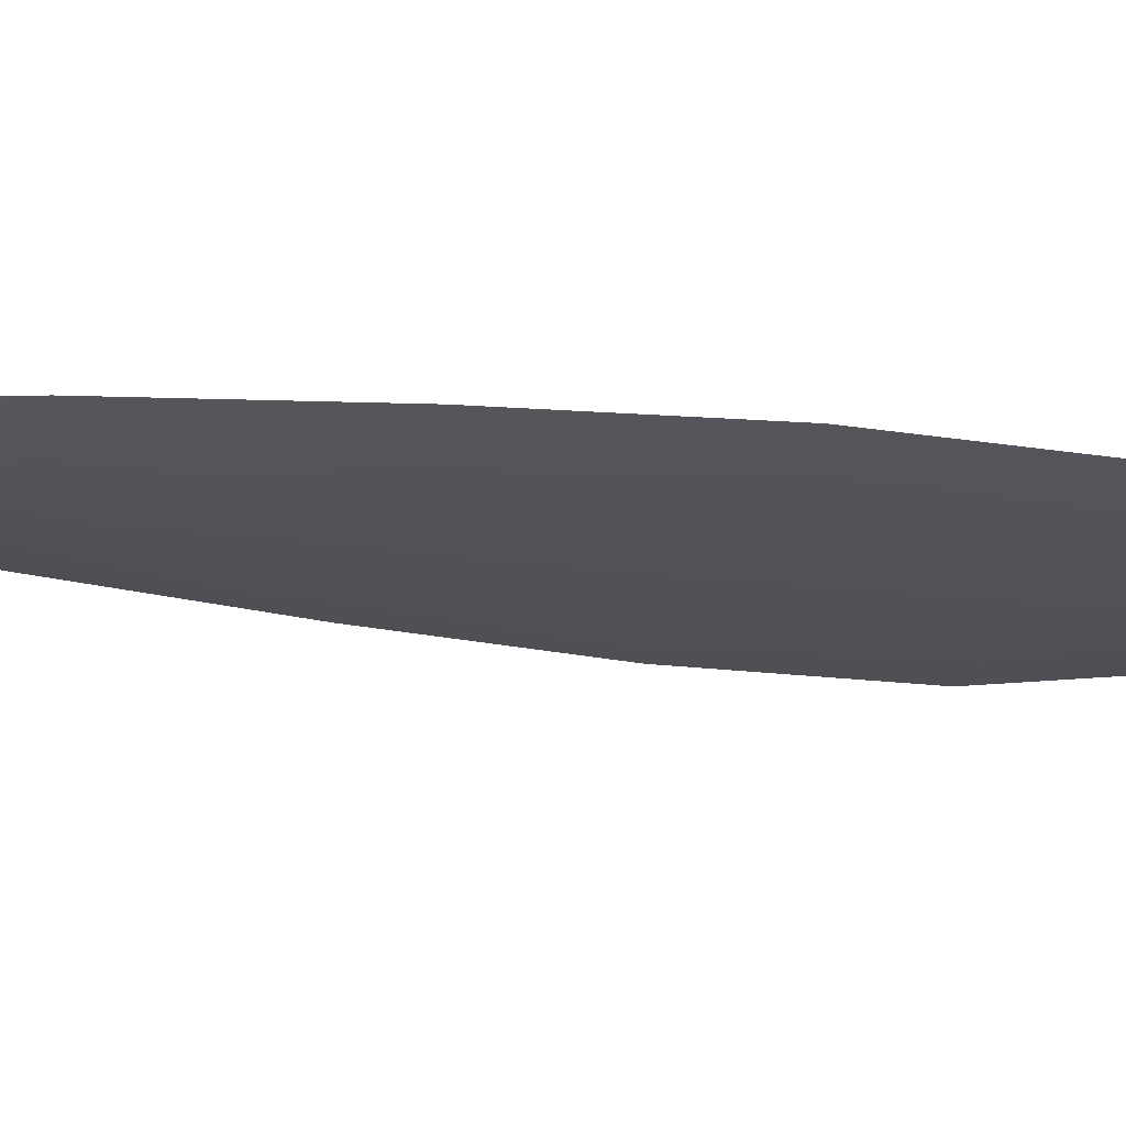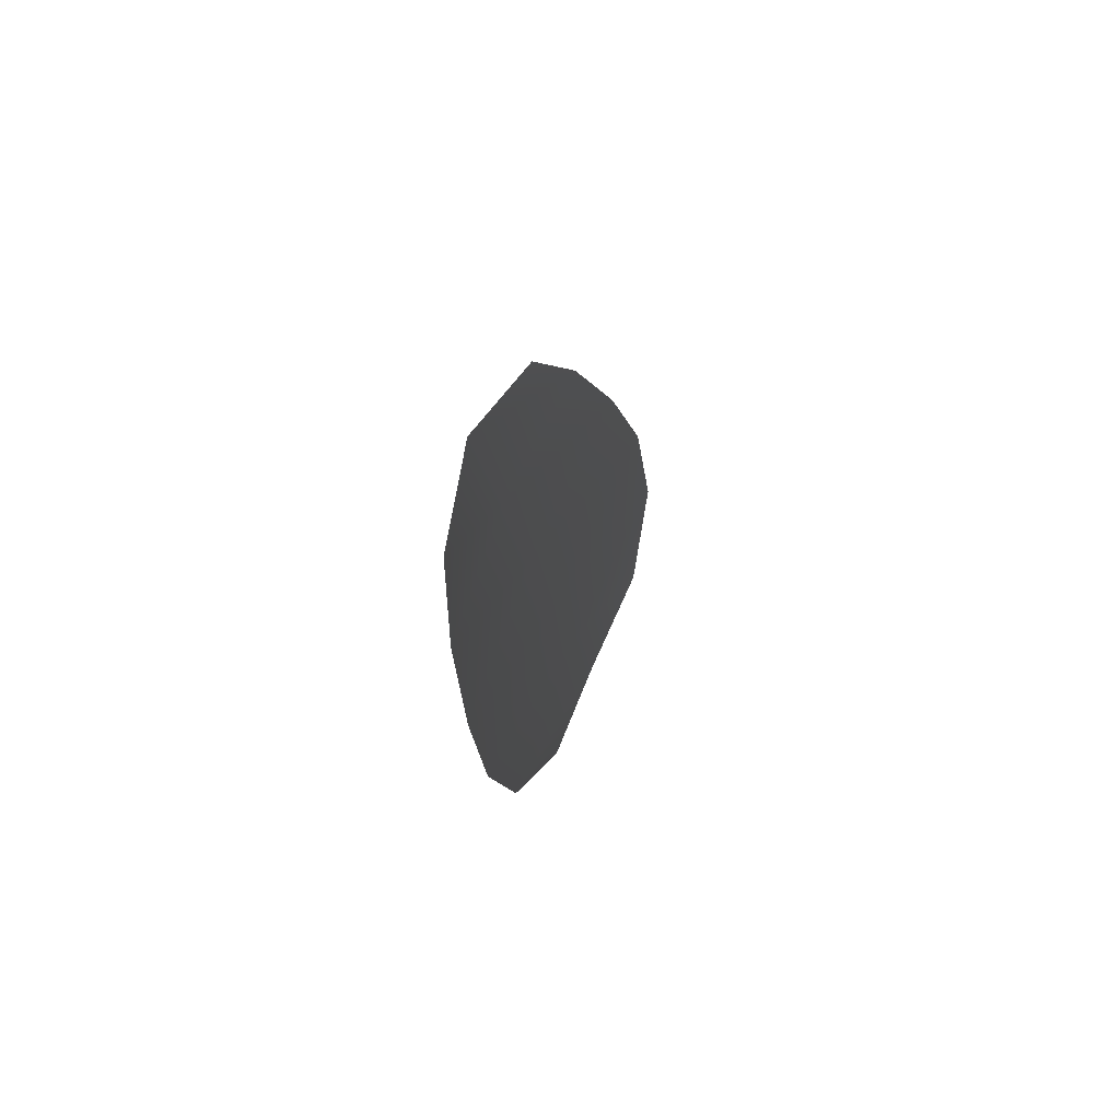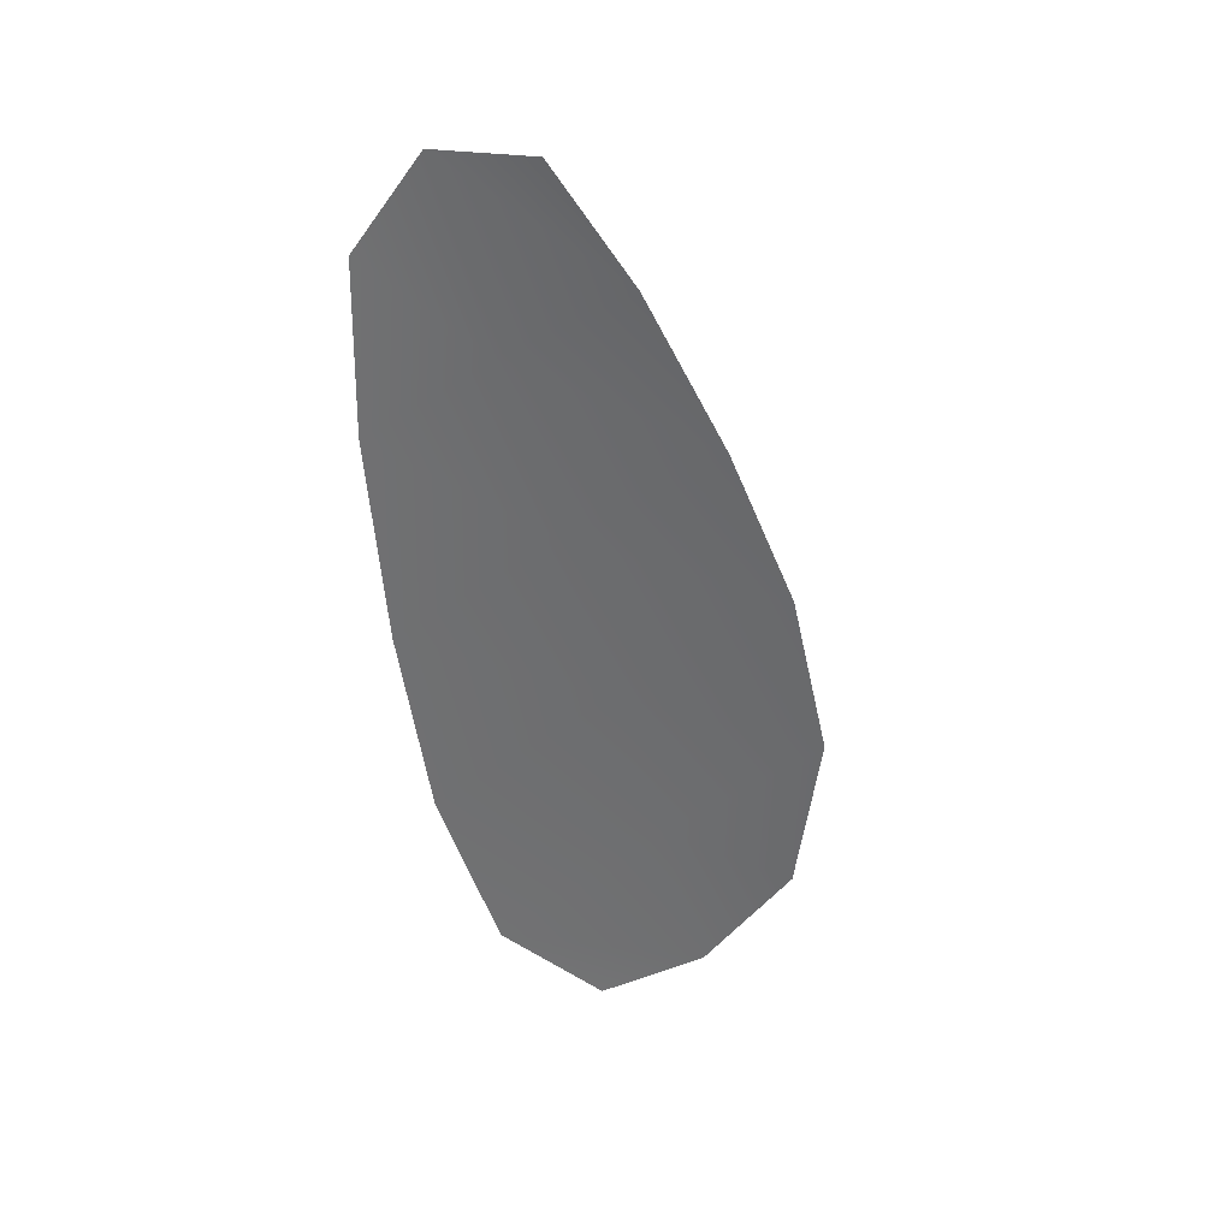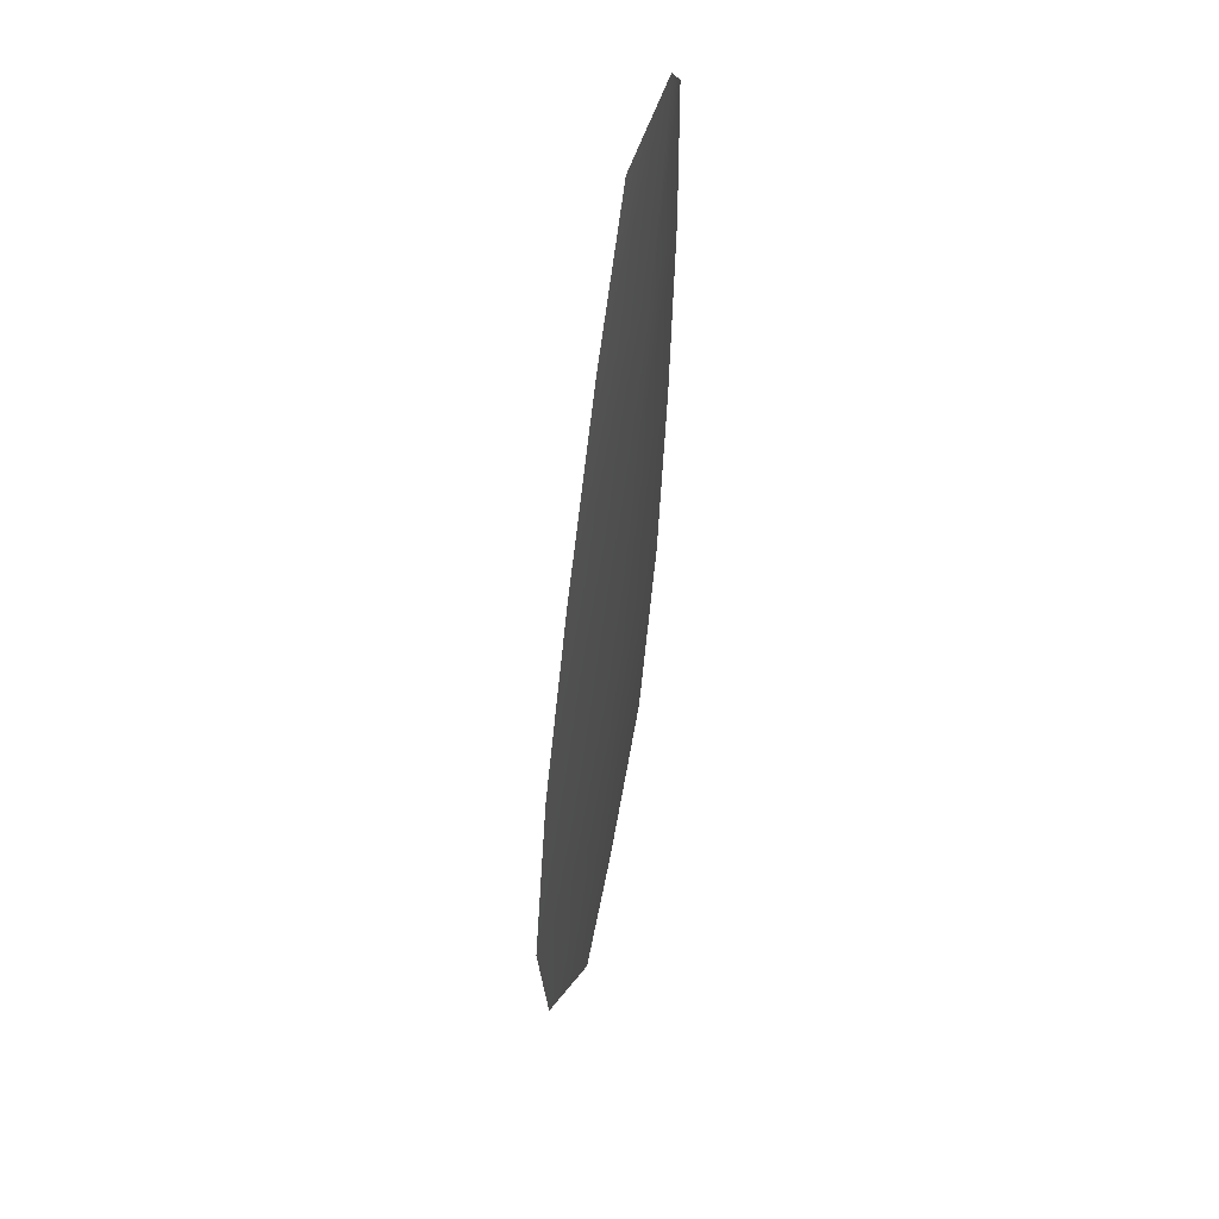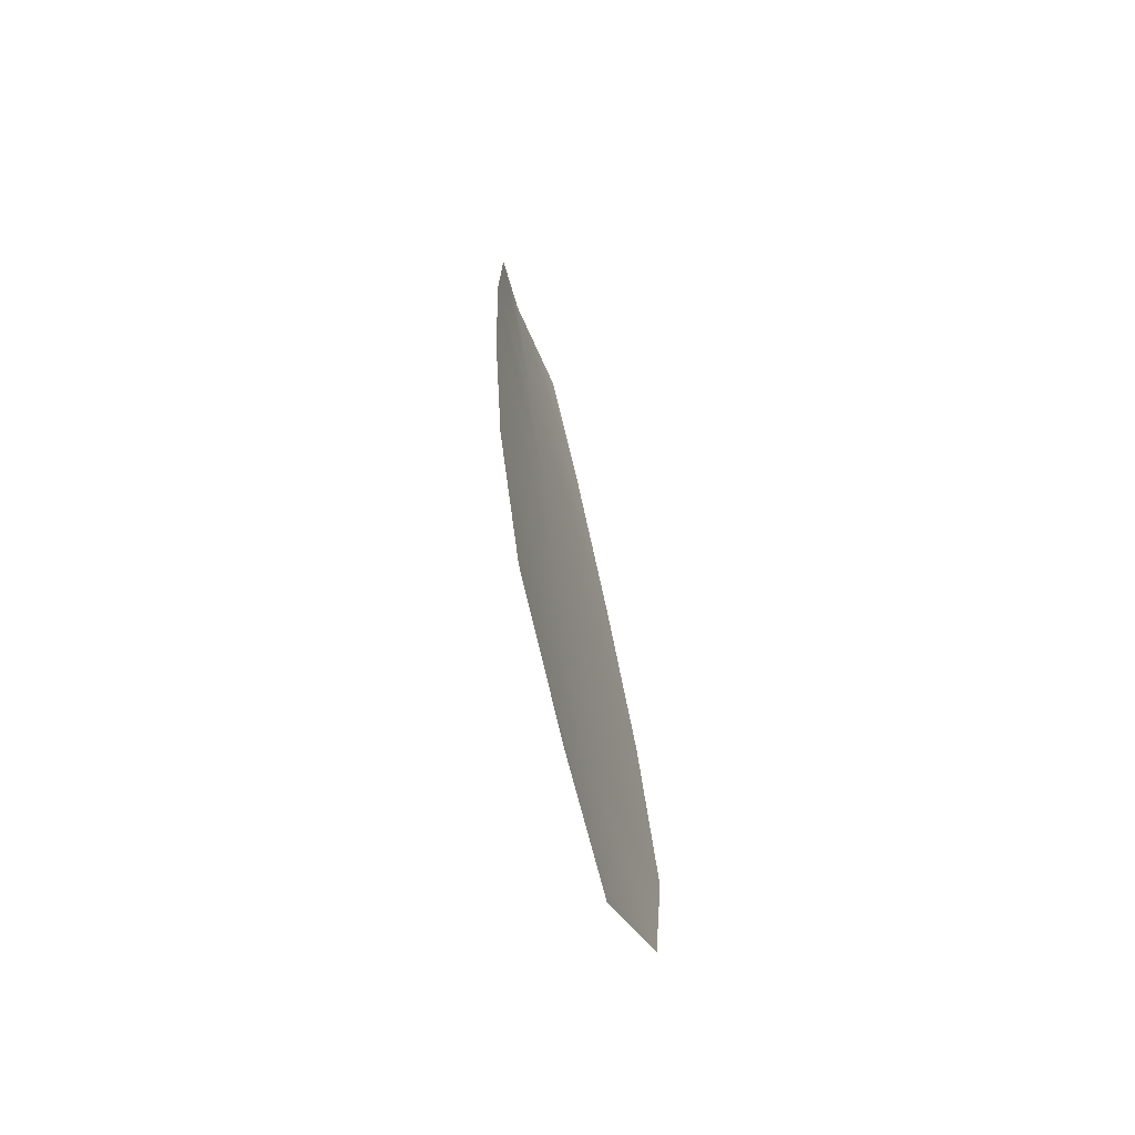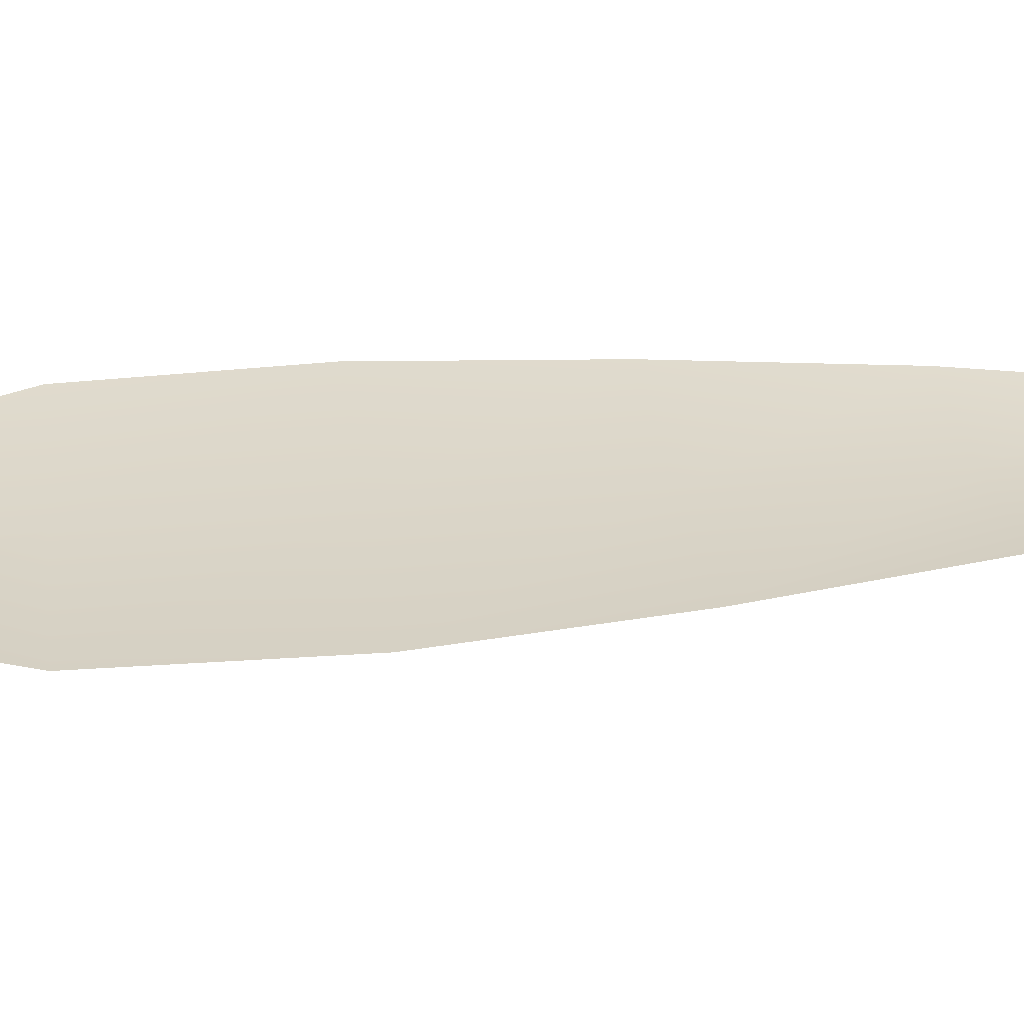
<metadata>
{"format":"obj","ext":"obj","renderer":"f3d","projection":"perspective","resolution":1024,"background":"white","views":[{"elev":-21.9,"azim":-88.6,"up":"+Z"},{"elev":63.6,"azim":-65.6,"up":"+Y"},{"elev":38.2,"azim":-27.4,"up":"+Y"},{"elev":54.1,"azim":106.1,"up":"+Y"},{"elev":-70.9,"azim":-70.1,"up":"+Y"},{"elev":29.8,"azim":97.4,"up":"+Z"}]}
</metadata>
<code>
o feather_flight_secondary_025
v 0.1092 0.0973 0.03565
v 0.1039 0.0959 0.03565
v 0.1179 0.06855 0.0356
v 0.1107 0.06664 0.03559
v 0.1061 0.09808 0.03533
v 0.1147 0.06598 0.03527
v 0.1119 0.09277 0.03565
v 0.1148 0.08669 0.03563
v 0.1173 0.0805 0.03562
v 0.1188 0.07405 0.03561
v 0.1072 0.07096 0.0356
v 0.1052 0.07729 0.03561
v 0.1043 0.08389 0.03562
v 0.1038 0.09061 0.03564
v 0.1078 0.09169 0.03532
v 0.1095 0.08529 0.03531
v 0.1113 0.0789 0.03529
v 0.113 0.0725 0.03528
f 18 10 3 6
f 11 18 6 4
f 5 1 7 15
f 15 7 8 16
f 16 8 9 17
f 17 9 10 18
f 2 5 15 14
f 14 15 16 13
f 13 16 17 12
f 12 17 18 11

</code>
